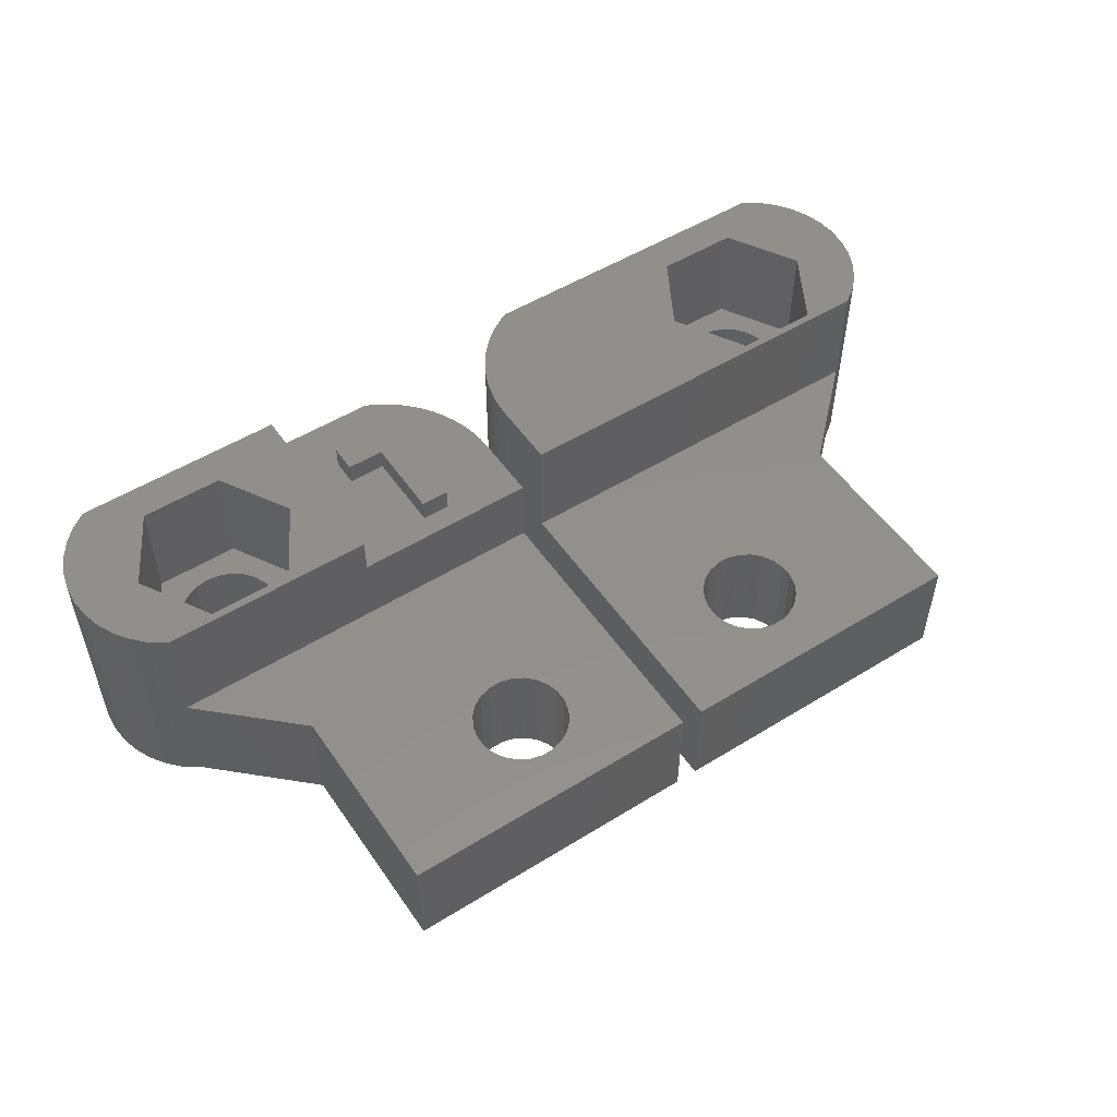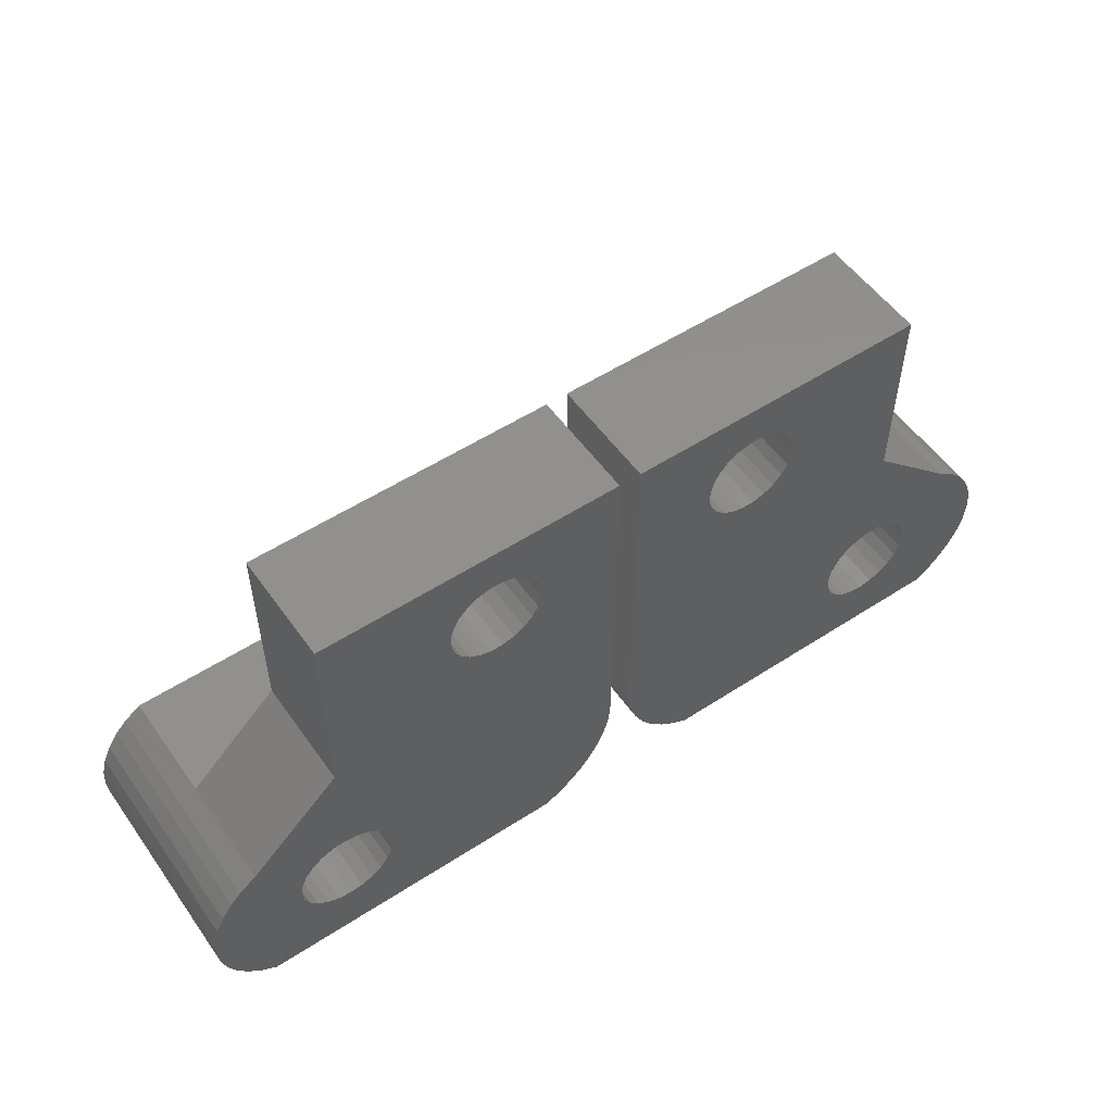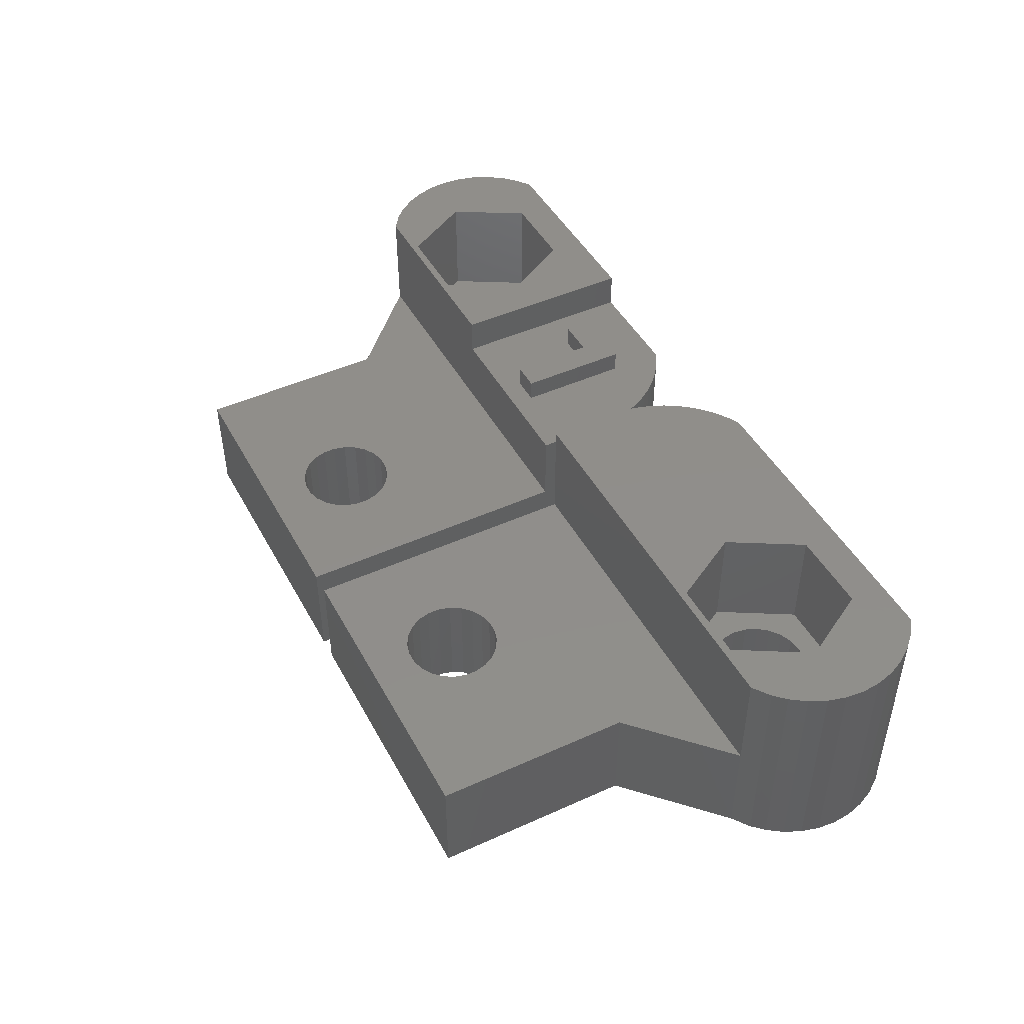
<metadata>
{"format":"stl","ext":"stl","renderer":"f3d","projection":"perspective","resolution":1024,"background":"white","views":[{"elev":52.2,"azim":146.3,"up":"+Z"},{"elev":53.8,"azim":145.3,"up":"+Y"},{"elev":46.2,"azim":-117.3,"up":"+Z"}]}
</metadata>
<code>
# stl→obj: 364 verts, 742 faces
v 1101 563.4 12.04
v 1100 564.4 0.04014
v 1101 563.4 0.04249
v 1100 564.4 12.04
v 1101 567.4 12.03
v 1101 568.3 0.03258
v 1101 567.4 0.03408
v 1101 568.4 12.03
v 1108 563.5 0.04336
v 1109 563.6 6.043
v 1109 563.6 0.04321
v 1108 563.5 6.043
v 1125 565.9 0.0388
v 1124 565.4 12.04
v 1124 565.4 0.0401
v 1125 566 12.04
v 1105 566.9 0.03669
v 1105 566.2 6.038
v 1105 566.2 0.03804
v 1105 566.9 6.037
v 1110 568.2 0.03417
v 1109 568.5 6.034
v 1109 568.5 0.03369
v 1110 568.1 0.03454
v 1110 568.1 6.034
v 1103 570.5 0.02976
v 1108 575.2 0.02122
v 1106 567.6 0.03545
v 1106 568.1 0.03439
v 1107 568.5 0.03358
v 1107 568.8 0.03309
v 1108 568.9 0.03293
v 1100 566.4 0.03588
v 1100 565.4 0.03792
v 1101 562.5 0.04488
v 1102 561.6 0.04724
v 1102 569.2 0.03143
v 1102 560.9 0.04951
v 1102 569.8 0.03032
v 1103 560.3 0.04934
v 1106 564.9 0.04066
v 1106 564.3 0.04176
v 1106 564.1 0.04208
v 1107 563.9 0.04261
v 1107 563.6 0.04315
v 1105 565.5 0.03939
v 1103 570.5 6.028
v 1102 569.8 12.03
v 1102 569.9 12.03
v 1103 570.5 12.03
v 1110 564.8 6.041
v 1111 565.4 0.0396
v 1110 564.8 0.04084
v 1111 565.4 6.04
v 1106 564.3 6.042
v 1107 563.9 6.043
v 1108 568.9 6.033
v 1107 568.8 6.033
v 1107 563.6 6.043
v 1124 564.8 0.04158
v 1124 564.1 12.04
v 1124 564.1 0.04303
v 1124 564.8 12.04
v 1124 563.5 0.04442
v 1123 562.9 12.05
v 1123 562.9 0.04574
v 1124 563.5 12.04
v 1102 569.2 12.03
v 1123 561.9 12.05
v 1122 561.4 0.04919
v 1123 561.9 0.04814
v 1122 561.4 12.05
v 1110 567.5 6.036
v 1110 567.5 0.03563
v 1109 563.8 0.04271
v 1110 564.2 6.042
v 1110 564.2 0.04191
v 1109 563.8 6.043
v 1106 564.9 6.041
v 1109 568.8 0.03314
v 1115 580.6 0.01035
v 1111 566.8 0.0369
v 1111 566.1 0.03825
v 1125 585.9 0
v 1120 581.2 0.009173
v 1120 581.9 0.007912
v 1120 560.3 0.05166
v 1121 560.6 0.05096
v 1122 561 0.05013
v 1123 562.4 0.04698
v 1125 566.8 0.03697
v 1115 580 0.01161
v 1116 579.4 0.01275
v 1116 578.9 0.01368
v 1117 578.5 0.01434
v 1117 578.4 0.0147
v 1118 578.4 0.01471
v 1118 578.5 0.01443
v 1119 578.5 0.01439
v 1119 578.9 0.01375
v 1120 579.3 0.01285
v 1120 579.9 0.01173
v 1120 580.6 0.01047
v 1115 581.3 6.009
v 1115 581.3 0.009052
v 1115 581.9 0.007799
v 1115 582 6.008
v 1123 562.4 12.05
v 1106 567.6 6.035
v 1101 562.5 12.04
v 1108 575.2 6.02
v 1102 560.9 12.05
v 1102 561.7 12.05
v 1100 566.4 12.03
v 1122 561 12.05
v 1121 560.6 12.05
v 1125 566.1 12.04
v 1125 566.8 12.04
v 1119 578.5 6.014
v 1118 578.4 6.015
v 1120 579.3 6.013
v 1120 579.9 6.012
v 1119 578.9 6.014
v 1115 580 6.011
v 1115 580.6 6.01
v 1111 566.8 6.037
v 1117 583.3 0.005135
v 1117 583.5 0.004814
v 1117 583.5 6.005
v 1117 583.3 6.005
v 1120 582.5 0.006777
v 1120 581.9 6.008
v 1120 582.5 6.007
v 1116 579.4 6.013
v 1120 580.6 6.01
v 1111 566.1 6.038
v 1106 568.1 6.034
v 1120 581.2 6.009
v 1116 582.5 0.00668
v 1116 582.5 6.007
v 1116 578.9 6.014
v 1119 583.3 6.005
v 1119 583.3 0.005182
v 1119 583 0.005846
v 1119 583 6.006
v 1118 583.5 6.005
v 1118 583.5 0.00483
v 1117 578.4 6.015
v 1116 583 0.005772
v 1116 583 6.006
v 1108 585.9 0.001012
v 1109 568.8 6.033
v 1108 585.9 5.999
v 1125 585.9 6
v 1125 570.5 6.03
v 1117 578.6 6.014
v 1147 560.3 12.05
v 1130 560.3 0.05166
v 1147 560.3 0.04934
v 1136 560.3 10.04
v 1130 560.3 10.04
v 1136 560.3 12.04
v 1134 564.8 10.04
v 1132 569.3 10.04
v 1132 564.8 10.04
v 1130 563.3 10.04
v 1134 563.3 10.04
v 1136 570.5 10.03
v 1126 570.5 10.03
v 1130 569.3 10.04
v 1126 566.8 10.03
v 1126 566.1 10.03
v 1126 566 10.03
v 1126 565.4 10.03
v 1126 564.8 10.03
v 1126 564.1 10.03
v 1127 563.5 10.03
v 1127 562.9 10.04
v 1127 562.4 10.04
v 1128 561.9 10.04
v 1128 561.4 10.04
v 1129 561 10.04
v 1129 560.6 10.04
v 1145 562.3 12.05
v 1147 566.2 12.04
v 1147 570.5 12.03
v 1148 569.9 12.03
v 1148 569.8 12.03
v 1149 561.7 12.05
v 1149 569.2 12.03
v 1130 563.3 11.24
v 1132 564.8 11.24
v 1130 569.3 11.24
v 1134 563.3 11.24
v 1134 564.8 11.24
v 1132 569.3 11.24
v 1136 570.2 12.03
v 1136 570.5 12.03
v 1126 566.8 0.03697
v 1126 565.9 0.0388
v 1126 564.1 0.04303
v 1127 563.5 0.04442
v 1126 565.4 0.0401
v 1126 564.8 0.04158
v 1127 562.9 0.04574
v 1127 562.4 0.04698
v 1129 561 0.05013
v 1128 561.4 0.04919
v 1128 561.9 0.04814
v 1129 560.6 0.05096
v 1126 570.5 6.03
v 1126 585.9 0
v 1126 585.9 6
v 1148 569.8 0.03032
v 1149 569.2 0.03143
v 1148 560.9 0.04951
v 1148 560.9 12.05
v 1150 565.4 0.03792
v 1150 564.4 12.04
v 1150 564.4 0.04014
v 1150 565.4 12.04
v 1138 566.2 6.038
v 1140 562.3 12.05
v 1140 562.3 6.046
v 1138 566.2 12.04
v 1147 566.2 6.038
v 1145 562.3 6.046
v 1142 585.9 0.001012
v 1142 575.2 6.02
v 1142 575.2 0.02122
v 1142 585.9 5.999
v 1149 568.3 0.03258
v 1150 567.4 12.03
v 1150 567.4 0.03408
v 1149 568.4 12.03
v 1150 563.4 12.04
v 1150 563.4 0.04249
v 1140 570.1 6.031
v 1140 570.1 12.03
v 1140 566.1 6.038
v 1140 565.4 6.04
v 1140 564.8 6.041
v 1141 564.2 6.042
v 1141 563.8 6.043
v 1142 563.6 6.043
v 1142 563.5 6.043
v 1143 563.6 6.043
v 1144 563.9 6.043
v 1144 564.3 6.042
v 1145 564.9 6.041
v 1145 565.5 6.039
v 1145 566.2 6.038
v 1140 566.8 6.037
v 1140 567.5 6.036
v 1140 568.1 6.034
v 1141 568.5 6.034
v 1142 568.8 6.033
v 1145 570.1 6.031
v 1142 568.9 6.033
v 1143 568.8 6.033
v 1144 568.6 6.034
v 1144 568.1 6.034
v 1145 567.6 6.035
v 1145 566.9 6.037
v 1145 570.1 12.03
v 1147 570.5 6.028
v 1147 570.5 0.02976
v 1149 562.5 12.04
v 1149 562.5 0.04488
v 1135 580 0.01161
v 1135 579.4 0.01275
v 1135 579.4 6.013
v 1135 580 6.011
v 1135 582.5 0.00668
v 1135 581.9 0.007799
v 1135 582 6.008
v 1135 582.5 6.007
v 1135 580.6 0.01035
v 1135 580.6 6.01
v 1149 561.6 0.04724
v 1150 566.4 12.03
v 1150 566.4 0.03588
v 1135 581.3 0.009052
v 1135 581.3 6.009
v 1134 578.9 0.01368
v 1134 578.9 6.014
v 1134 578.5 0.01434
v 1134 578.6 6.014
v 1133 578.4 0.0147
v 1133 578.4 6.015
v 1132 578.5 0.01439
v 1131 578.9 0.01375
v 1131 578.9 6.014
v 1132 578.5 6.014
v 1131 579.3 0.01285
v 1131 579.3 6.013
v 1133 578.4 0.01471
v 1132 578.5 0.01443
v 1144 568.1 0.03439
v 1145 567.6 0.03545
v 1142 563.5 0.04336
v 1142 563.6 0.04321
v 1140 568.1 0.03454
v 1140 567.5 0.03563
v 1144 568.5 0.03358
v 1143 568.8 0.03309
v 1142 568.8 0.03314
v 1142 568.9 0.03293
v 1131 583 0.005846
v 1132 583.3 0.005182
v 1132 583.3 6.005
v 1131 583 6.006
v 1131 582.5 6.007
v 1131 582.5 0.006777
v 1130 581.2 6.009
v 1130 581.2 0.009173
v 1130 581.9 0.007912
v 1130 581.9 6.008
v 1132 583.5 0.00483
v 1132 583.5 6.005
v 1143 563.6 0.04315
v 1141 563.8 0.04271
v 1141 564.2 0.04191
v 1140 565.4 0.0396
v 1140 564.8 0.04084
v 1133 583.5 0.004814
v 1133 583.5 6.005
v 1141 568.2 0.03417
v 1141 568.5 0.03369
v 1145 566.9 0.03669
v 1140 566.8 0.0369
v 1130 579.9 0.01173
v 1130 579.9 6.012
v 1130 580.6 0.01047
v 1130 580.6 6.01
v 1145 565.5 0.03939
v 1145 564.9 0.04066
v 1144 564.1 0.04208
v 1144 564.3 0.04176
v 1144 563.9 0.04261
v 1140 566.1 0.03825
v 1134 583 6.006
v 1134 583 0.005772
v 1145 566.2 0.03804
v 1134 583.3 0.005135
v 1134 583.3 6.005
v 1120 560.3 12.05
v 1113 566.2 12.04
v 1110 570.1 6.031
v 1113 566.2 6.038
v 1110 570.1 12.03
v 1106 570.1 12.03
v 1125 570.5 12.03
v 1105 565.5 6.039
v 1104 566.2 6.038
v 1106 562.3 6.046
v 1110 562.3 6.046
v 1106 570.1 6.031
v 1107 568.6 6.034
v 1110 562.3 12.05
v 1103 560.3 12.05
v 1104 566.2 12.04
v 1106 562.3 12.05
v 1100 565.4 12.04
f 1 2 3
f 2 1 4
f 5 6 7
f 6 5 8
f 9 10 11
f 10 9 12
f 13 14 15
f 14 13 16
f 17 18 19
f 18 17 20
f 21 22 23
f 22 21 24
f 22 24 25
f 26 17 19
f 17 26 27
f 17 27 28
f 28 27 29
f 29 27 30
f 30 27 31
f 31 27 32
f 33 2 34
f 2 33 3
f 3 33 7
f 3 7 35
f 35 7 6
f 35 6 36
f 36 6 37
f 36 37 38
f 38 37 39
f 38 39 26
f 38 26 40
f 40 26 41
f 40 41 42
f 40 42 43
f 40 43 44
f 40 44 45
f 40 45 9
f 41 26 46
f 46 26 19
f 39 47 26
f 47 39 48
f 47 48 49
f 47 49 50
f 49 48 49
f 51 52 53
f 52 51 54
f 55 43 42
f 43 55 44
f 44 55 56
f 57 31 32
f 31 57 58
f 56 45 44
f 45 56 59
f 60 61 62
f 61 60 63
f 15 63 60
f 63 15 14
f 64 65 66
f 65 64 67
f 68 39 37
f 39 68 48
f 69 70 71
f 70 69 72
f 73 24 74
f 24 73 25
f 75 76 77
f 76 75 78
f 41 55 42
f 55 41 79
f 27 80 32
f 80 27 81
f 80 81 23
f 23 81 21
f 21 81 24
f 24 81 74
f 74 81 82
f 82 81 83
f 84 85 86
f 85 84 87
f 87 84 88
f 88 84 89
f 89 84 70
f 70 84 71
f 71 84 90
f 90 84 66
f 66 84 64
f 64 84 62
f 62 84 60
f 60 84 15
f 15 84 13
f 13 84 91
f 9 87 40
f 87 9 11
f 87 11 75
f 87 75 77
f 87 77 53
f 87 53 52
f 87 52 83
f 87 83 92
f 92 83 81
f 87 92 93
f 87 93 94
f 87 94 95
f 87 95 96
f 87 96 97
f 87 97 98
f 87 98 99
f 87 99 100
f 87 100 101
f 87 101 102
f 87 102 103
f 87 103 85
f 104 105 106
f 106 107 104
f 66 108 90
f 108 66 65
f 28 20 17
f 20 28 109
f 110 3 35
f 3 110 1
f 26 111 27
f 111 26 47
f 112 36 38
f 36 112 113
f 114 7 33
f 7 114 5
f 72 89 70
f 89 72 115
f 115 88 89
f 88 115 116
f 113 35 36
f 35 113 110
f 91 16 13
f 16 91 117
f 117 91 118
f 119 99 98
f 98 97 119
f 97 120 119
f 102 101 121
f 121 122 102
f 123 100 99
f 99 119 123
f 124 92 81
f 81 125 124
f 125 81 105
f 105 104 125
f 121 101 100
f 100 123 121
f 126 74 82
f 74 126 73
f 127 128 129
f 129 130 127
f 131 86 132
f 132 133 131
f 134 93 92
f 92 124 134
f 59 9 45
f 9 59 12
f 103 102 122
f 122 135 103
f 54 83 52
f 83 54 136
f 29 109 28
f 109 29 137
f 85 103 135
f 135 138 85
f 76 53 77
f 53 76 51
f 107 106 139
f 139 140 107
f 141 94 93
f 93 134 141
f 142 143 144
f 144 145 142
f 146 147 143
f 143 142 146
f 97 96 148
f 148 120 97
f 149 127 130
f 130 150 149
f 151 81 27
f 81 151 105
f 105 151 106
f 106 151 139
f 139 151 149
f 149 151 127
f 127 151 84
f 127 84 128
f 128 84 147
f 147 84 143
f 143 84 144
f 144 84 131
f 131 84 86
f 144 131 133
f 133 145 144
f 23 152 80
f 152 23 22
f 136 82 83
f 82 136 126
f 111 125 104
f 104 107 111
f 153 111 107
f 107 140 153
f 140 150 153
f 150 130 153
f 130 154 153
f 130 129 154
f 129 146 154
f 146 142 154
f 142 145 154
f 145 133 154
f 133 132 154
f 132 138 154
f 138 155 154
f 111 47 155
f 155 141 111
f 141 134 111
f 134 124 111
f 124 125 111
f 155 156 141
f 155 148 156
f 155 120 148
f 155 119 120
f 155 123 119
f 155 121 123
f 155 122 121
f 155 135 122
f 155 138 135
f 86 85 138
f 138 132 86
f 96 95 156
f 156 148 96
f 11 78 75
f 78 11 10
f 139 149 150
f 150 140 139
f 80 57 32
f 57 80 152
f 129 128 147
f 147 146 129
f 95 94 141
f 141 156 95
f 157 158 159
f 158 157 160
f 158 160 161
f 160 157 162
f 163 164 165
f 160 166 161
f 166 160 167
f 167 160 163
f 163 160 168
f 169 170 168
f 170 169 171
f 170 171 172
f 170 172 173
f 170 173 174
f 170 174 175
f 170 175 176
f 170 176 177
f 170 177 178
f 170 178 179
f 170 179 180
f 170 180 181
f 170 181 182
f 170 182 183
f 170 183 161
f 170 161 166
f 168 170 164
f 168 164 163
f 184 157 185
f 185 157 186
f 186 157 187
f 188 189 190
f 191 192 193
f 192 191 194
f 192 194 195
f 196 193 192
f 193 164 170
f 164 193 196
f 194 166 167
f 166 194 191
f 164 192 165
f 192 164 196
f 193 166 191
f 166 193 170
f 192 163 165
f 163 192 195
f 163 194 167
f 194 163 195
f 168 160 162
f 162 197 168
f 197 198 168
f 173 199 200
f 199 173 172
f 199 172 171
f 177 201 202
f 201 177 176
f 175 203 204
f 203 175 174
f 179 205 206
f 205 179 178
f 176 204 201
f 204 176 175
f 178 202 205
f 202 178 177
f 207 181 208
f 181 207 182
f 208 180 209
f 180 208 181
f 210 182 207
f 182 210 183
f 174 200 203
f 200 174 173
f 180 206 209
f 206 180 179
f 158 183 210
f 183 158 161
f 169 168 211
f 169 211 171
f 199 211 212
f 211 199 171
f 212 211 213
f 214 190 215
f 190 214 188
f 216 157 159
f 157 216 217
f 218 219 220
f 219 218 221
f 222 223 224
f 223 222 225
f 184 226 227
f 226 184 185
f 228 229 230
f 229 228 231
f 232 233 234
f 233 232 235
f 220 236 237
f 236 220 219
f 238 225 222
f 225 238 239
f 224 184 227
f 184 224 223
f 224 240 222
f 240 224 241
f 241 224 242
f 242 224 243
f 243 224 244
f 244 224 227
f 244 227 245
f 245 227 246
f 246 227 247
f 247 227 248
f 248 227 249
f 249 227 250
f 250 227 226
f 250 226 251
f 251 226 252
f 222 253 238
f 253 222 240
f 238 253 254
f 238 254 255
f 238 255 256
f 238 256 257
f 238 257 258
f 258 257 259
f 258 259 260
f 258 260 261
f 258 261 262
f 258 262 263
f 258 263 226
f 226 263 264
f 226 264 252
f 185 258 226
f 258 185 265
f 265 238 258
f 238 265 239
f 266 214 267
f 214 266 188
f 188 266 187
f 187 266 186
f 188 187 187
f 215 235 232
f 235 215 190
f 229 267 230
f 267 229 266
f 237 268 269
f 268 237 236
f 270 271 272
f 272 273 270
f 274 275 276
f 276 277 274
f 278 270 273
f 273 279 278
f 280 217 216
f 217 280 189
f 234 281 282
f 281 234 233
f 213 228 212
f 228 213 231
f 190 189 235
f 235 189 268
f 235 268 233
f 233 268 236
f 197 225 239
f 275 283 284
f 284 276 275
f 282 221 218
f 221 282 281
f 283 278 279
f 279 284 283
f 271 285 286
f 286 272 271
f 286 285 287
f 287 288 286
f 288 287 289
f 289 290 288
f 291 292 293
f 293 294 291
f 292 295 296
f 296 293 292
f 290 289 297
f 297 290 290
f 298 291 294
f 294 297 298
f 294 290 297
f 269 189 280
f 189 269 268
f 263 299 300
f 299 263 262
f 245 301 302
f 301 245 246
f 303 254 304
f 254 303 255
f 305 260 306
f 260 305 261
f 259 307 308
f 307 259 257
f 309 310 311
f 311 312 309
f 313 314 309
f 309 312 313
f 315 316 317
f 317 318 315
f 310 319 320
f 320 311 310
f 301 247 321
f 247 301 246
f 243 322 323
f 322 243 244
f 244 302 322
f 302 244 245
f 324 242 325
f 242 324 241
f 325 243 323
f 243 325 242
f 318 317 314
f 314 313 318
f 319 326 327
f 327 320 319
f 306 259 308
f 259 306 260
f 256 328 329
f 328 256 303
f 303 256 255
f 264 300 330
f 300 264 263
f 304 253 331
f 253 304 254
f 296 295 332
f 332 333 296
f 333 332 334
f 334 335 333
f 250 336 337
f 336 250 251
f 338 249 339
f 249 338 340
f 249 340 248
f 331 240 341
f 240 331 253
f 342 343 274
f 274 277 342
f 321 248 340
f 248 321 247
f 257 329 307
f 329 257 256
f 251 344 336
f 344 251 252
f 327 326 345
f 345 346 327
f 346 345 343
f 343 342 346
f 249 337 339
f 337 249 250
f 319 212 228
f 343 228 274
f 317 199 212
f 199 317 200
f 200 317 203
f 203 317 316
f 203 316 204
f 204 316 201
f 201 316 202
f 202 316 205
f 205 316 206
f 206 316 209
f 209 316 208
f 208 316 207
f 207 316 210
f 210 316 158
f 278 331 341
f 331 278 230
f 331 230 304
f 304 230 303
f 303 230 328
f 328 230 329
f 329 230 307
f 307 230 308
f 158 322 159
f 322 158 323
f 323 158 325
f 325 158 295
f 295 158 332
f 332 158 334
f 334 158 316
f 325 295 292
f 325 292 291
f 325 291 298
f 325 298 297
f 325 297 289
f 325 289 287
f 325 287 324
f 324 287 285
f 324 285 271
f 324 271 270
f 324 270 278
f 324 278 341
f 159 322 302
f 159 302 301
f 116 87 88
f 87 116 347
f 348 349 350
f 349 348 351
f 229 276 284
f 284 279 229
f 211 266 294
f 294 293 211
f 293 296 211
f 296 333 211
f 333 335 211
f 335 315 211
f 266 290 294
f 266 290 290
f 266 288 290
f 266 286 288
f 266 272 286
f 266 273 272
f 266 279 273
f 266 229 279
f 213 211 318
f 318 313 213
f 313 312 213
f 312 311 213
f 311 320 213
f 320 231 213
f 211 315 318
f 320 327 231
f 327 346 231
f 346 342 231
f 342 277 231
f 277 276 231
f 276 229 231
f 159 337 336
f 159 344 267
f 280 214 215
f 269 234 237
f 220 282 218
f 352 353 50
f 353 352 351
f 19 354 46
f 354 19 18
f 90 69 71
f 69 90 108
f 355 354 18
f 354 355 356
f 354 356 79
f 79 356 55
f 55 356 56
f 56 356 59
f 59 356 357
f 59 357 12
f 12 357 10
f 10 357 78
f 78 357 76
f 76 357 51
f 51 357 350
f 51 350 54
f 54 350 136
f 18 358 355
f 358 18 20
f 358 20 109
f 358 109 137
f 358 137 359
f 358 359 349
f 349 359 58
f 349 58 57
f 349 57 152
f 349 152 22
f 349 22 25
f 349 25 73
f 349 73 350
f 350 73 126
f 350 126 136
f 151 154 84
f 154 151 153
f 349 352 358
f 352 349 351
f 341 241 324
f 241 341 240
f 299 261 305
f 261 299 262
f 335 334 316
f 316 315 335
f 308 267 306
f 300 267 330
f 330 267 344
f 280 215 232
f 237 234 282
f 360 350 357
f 350 360 348
f 361 38 40
f 38 361 112
f 358 362 355
f 362 358 352
f 326 228 345
f 252 330 344
f 330 252 264
f 111 151 27
f 151 111 153
f 363 357 356
f 357 363 360
f 87 361 40
f 361 87 347
f 355 363 356
f 363 355 362
f 91 155 118
f 155 91 84
f 155 84 154
f 353 118 155
f 50 155 47
f 155 50 353
f 4 114 364
f 114 4 1
f 114 1 5
f 5 1 110
f 5 110 8
f 8 110 113
f 8 113 68
f 68 113 112
f 68 112 48
f 48 112 49
f 49 112 49
f 49 112 361
f 49 361 50
f 50 361 362
f 362 361 363
f 363 361 347
f 363 347 360
f 360 347 348
f 348 353 351
f 353 348 347
f 353 347 116
f 353 116 115
f 353 115 72
f 353 72 69
f 353 69 108
f 353 108 65
f 353 65 67
f 353 67 61
f 353 61 63
f 353 63 14
f 353 14 16
f 353 16 117
f 353 117 118
f 352 50 362
f 8 37 6
f 37 8 68
f 4 34 2
f 34 4 364
f 364 33 34
f 33 364 114
f 46 79 41
f 79 46 354
f 62 67 64
f 67 62 61
f 359 29 30
f 29 359 137
f 58 30 31
f 30 58 359
f 345 228 343
f 319 228 326
f 310 212 319
f 309 212 310
f 159 267 214
f 159 321 340
f 321 159 301
f 305 267 299
f 306 267 305
f 237 282 220
f 269 232 234
f 280 232 269
f 216 214 280
f 159 214 216
f 159 336 344
f 159 339 337
f 159 338 339
f 159 340 338
f 299 267 300
f 267 308 230
f 278 228 230
f 283 228 278
f 275 228 283
f 274 228 275
f 314 212 309
f 212 314 317
f 186 265 185
f 281 219 221
f 281 236 219
f 233 236 281
f 187 217 189
f 223 157 184
f 186 168 198
f 186 211 168
f 211 186 266
f 225 197 162
f 187 189 188
f 187 217 187
f 187 157 217
f 223 162 157
f 162 223 225
f 186 239 265
f 186 197 239
f 197 186 198

</code>
